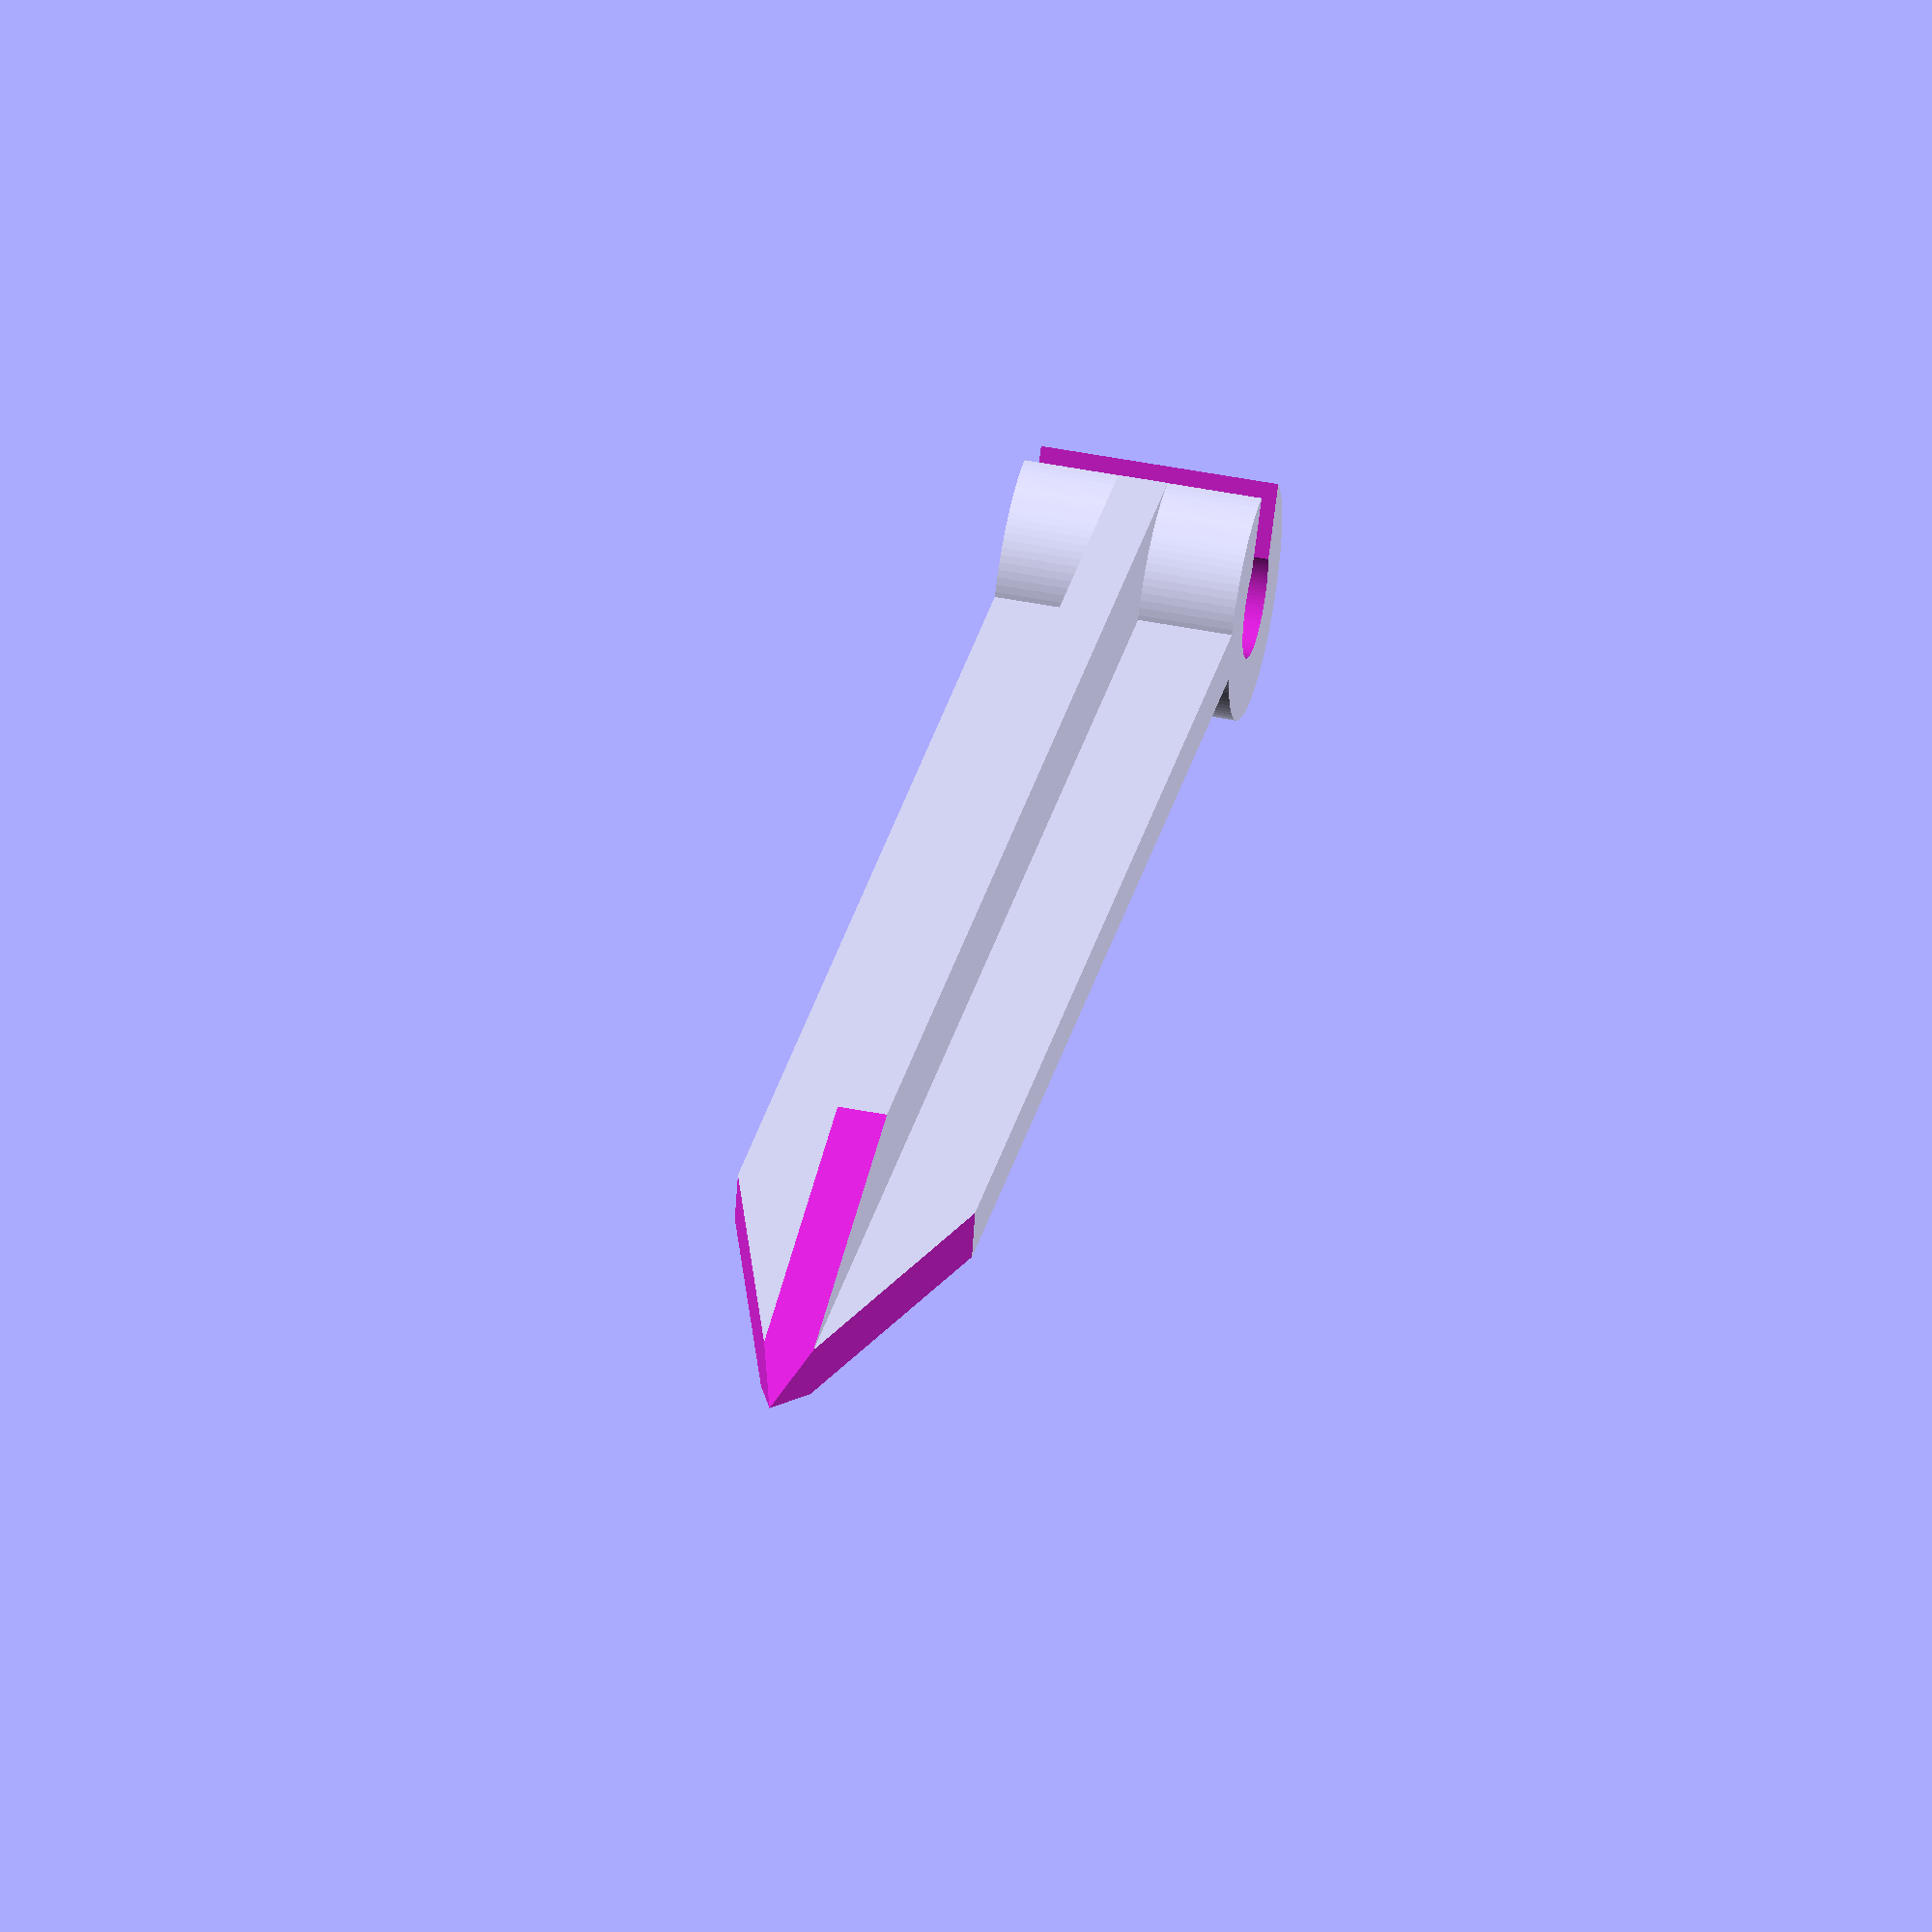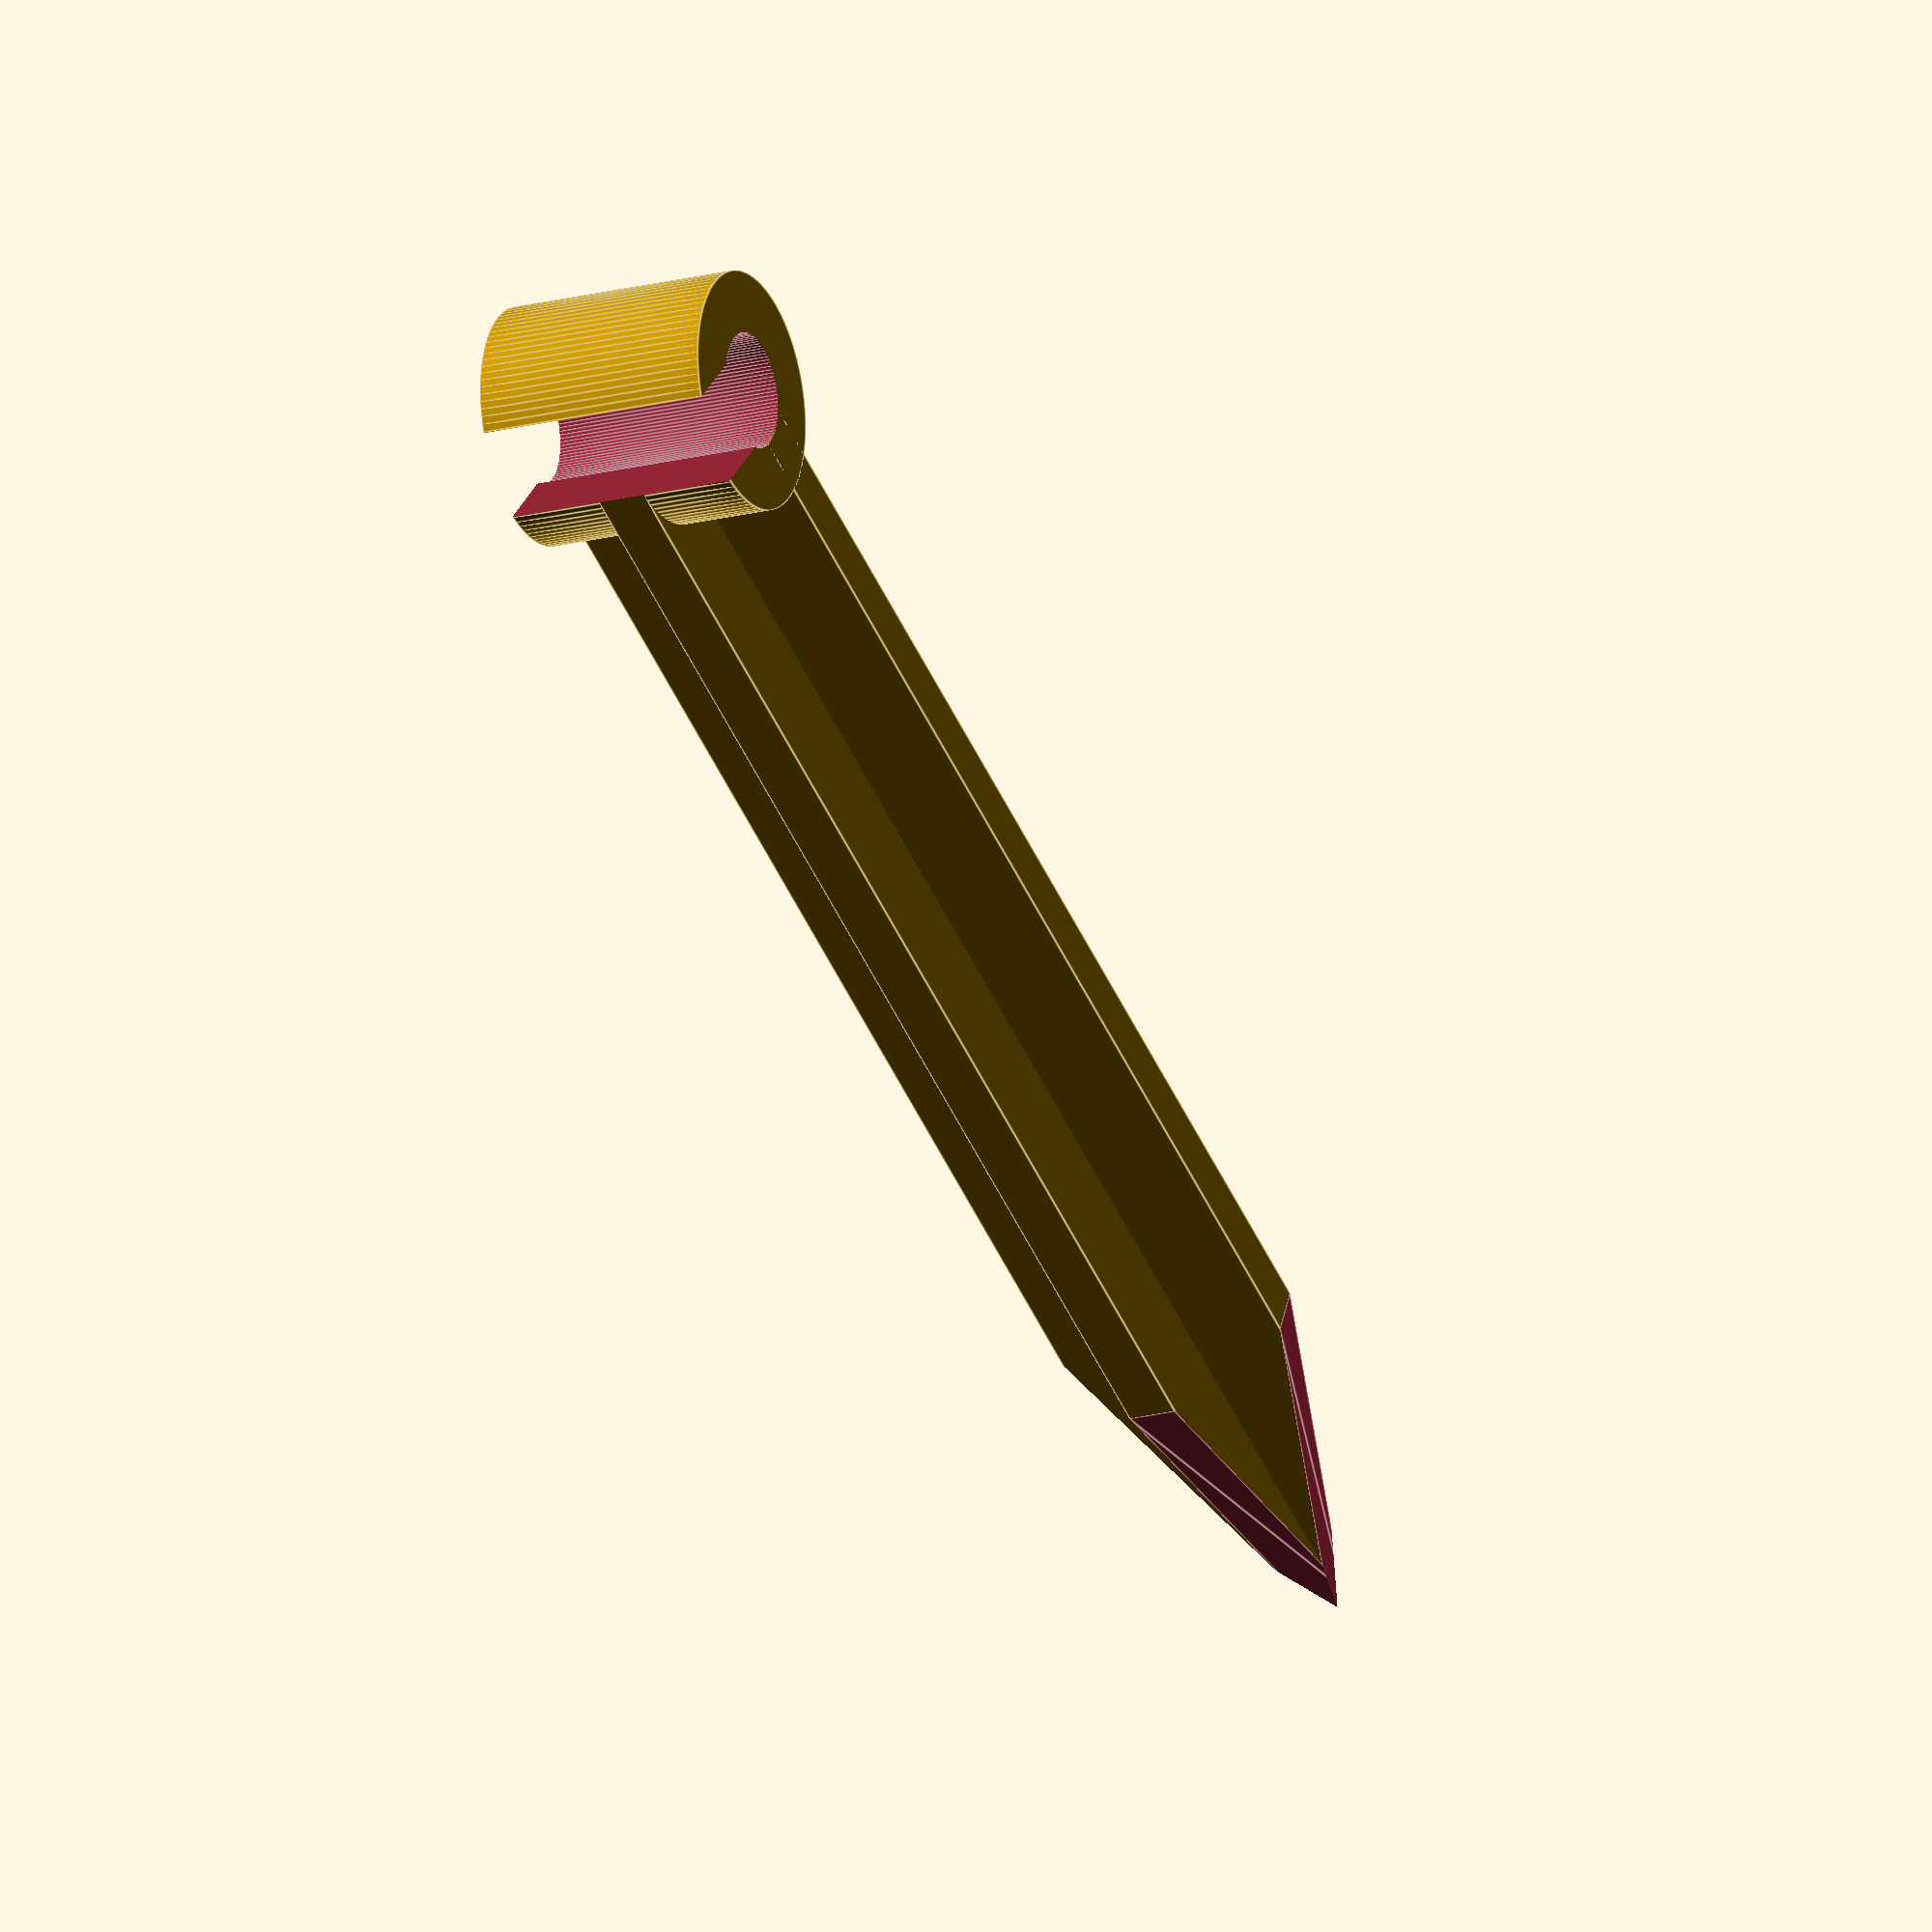
<openscad>
//
//  HoseClip.scad
//  flower-box-hose-system
//
//  Author: Marius Montebaur
//  montebaur.tech, github.com/montioo
//

// set this to a lower value (e.g. 30) while editing.
$fn = 100;


// A tip or spike to stick into soil. Coordinate origin is the top part.
// @param overhang: How far the spike should extend over the coordinate origin.
// @param stick_dia: Diameter of the stick.
module Spike(overhang=20, stick_dia=12) {
    bar_thickness = 2.5;
    spire_length = 20;
    stick_length = 80;

    difference() {
        for (i = [0, 1]) {
            rotate([i*90, 0, 0]) translate([-overhang, -bar_thickness/2, -stick_dia/2])
                cube([stick_length+overhang, bar_thickness, stick_dia]);
        }

        t = 1;  // parameter for polygon generation
        for (i = [0 : 3]) {
            rotate([i*90, 0, 0]) translate([stick_length, 0, stick_dia/2])
                rotate([90, 180, 0]) translate([0, 0, -bar_thickness/2 - 0.01])
                linear_extrude(height=bar_thickness+0.02)
                polygon([[-t, -t], [-t, stick_dia/2], [0, stick_dia/2], [spire_length, 0], [spire_length, -t]]);
        }
    }
}

// Models a hose clip
// @param head_width: Width of the upper part that clips to the hose.
// @param inner_diameter: inner diameters of the clip. Should be a bit less than the hose's diameter.
module HoseClip(head_width, inner_diameter) {
    outer_diameter = max(12, inner_diameter + 2*3);
    holder_opening = inner_diameter * 0.8;

    difference() {
        union() {
            Spike(overhang=outer_diameter/2, stick_dia=head_width);
            translate([-outer_diameter/2, head_width/2, 0]) rotate([90, 0, 0]) cylinder(h=head_width, d=outer_diameter);
        }

        translate([-outer_diameter/2, head_width/2, 0]) rotate([90, 0, 0]) {
            translate([0, 0, -1]) cylinder(h=head_width + 2, d=inner_diameter);

            rotate([0, 0, 20]) translate([-holder_opening/2, 0, -1]) cube([holder_opening, outer_diameter, head_width + 2]);
        }
    }
}

// Parameterization for a 8mm x 1.5mm hose => 11mm diameter
module HoseClip8mm() {
    head_width = 12;
    inner_diameter = 10.8;  // hose has an outer diameter of 11mm
    
    HoseClip(head_width=head_width, inner_diameter=inner_diameter);
}

// Parameterization for a 4mm x 1mm hose => 6mm diameter
module HoseClip4mm() {
    head_width = 12;
    inner_diameter = 5.8;
    
    HoseClip(head_width=head_width, inner_diameter=inner_diameter);
}

// Custom clip
// module HoseClipXmm(hose_type=0) {
//     Add the diameter of your hose here:
//     hose_outer_diameter = ...;
//     head_width = 12;
//     inner_diameter = hose_outer_diameter - 0.2;
//     
//     HoseClip(head_width=head_width, inner_diameter=inner_diameter);
// }


HoseClip4mm();

</openscad>
<views>
elev=60.2 azim=102.2 roll=356.5 proj=o view=wireframe
elev=313.6 azim=66.0 roll=11.4 proj=o view=edges
</views>
